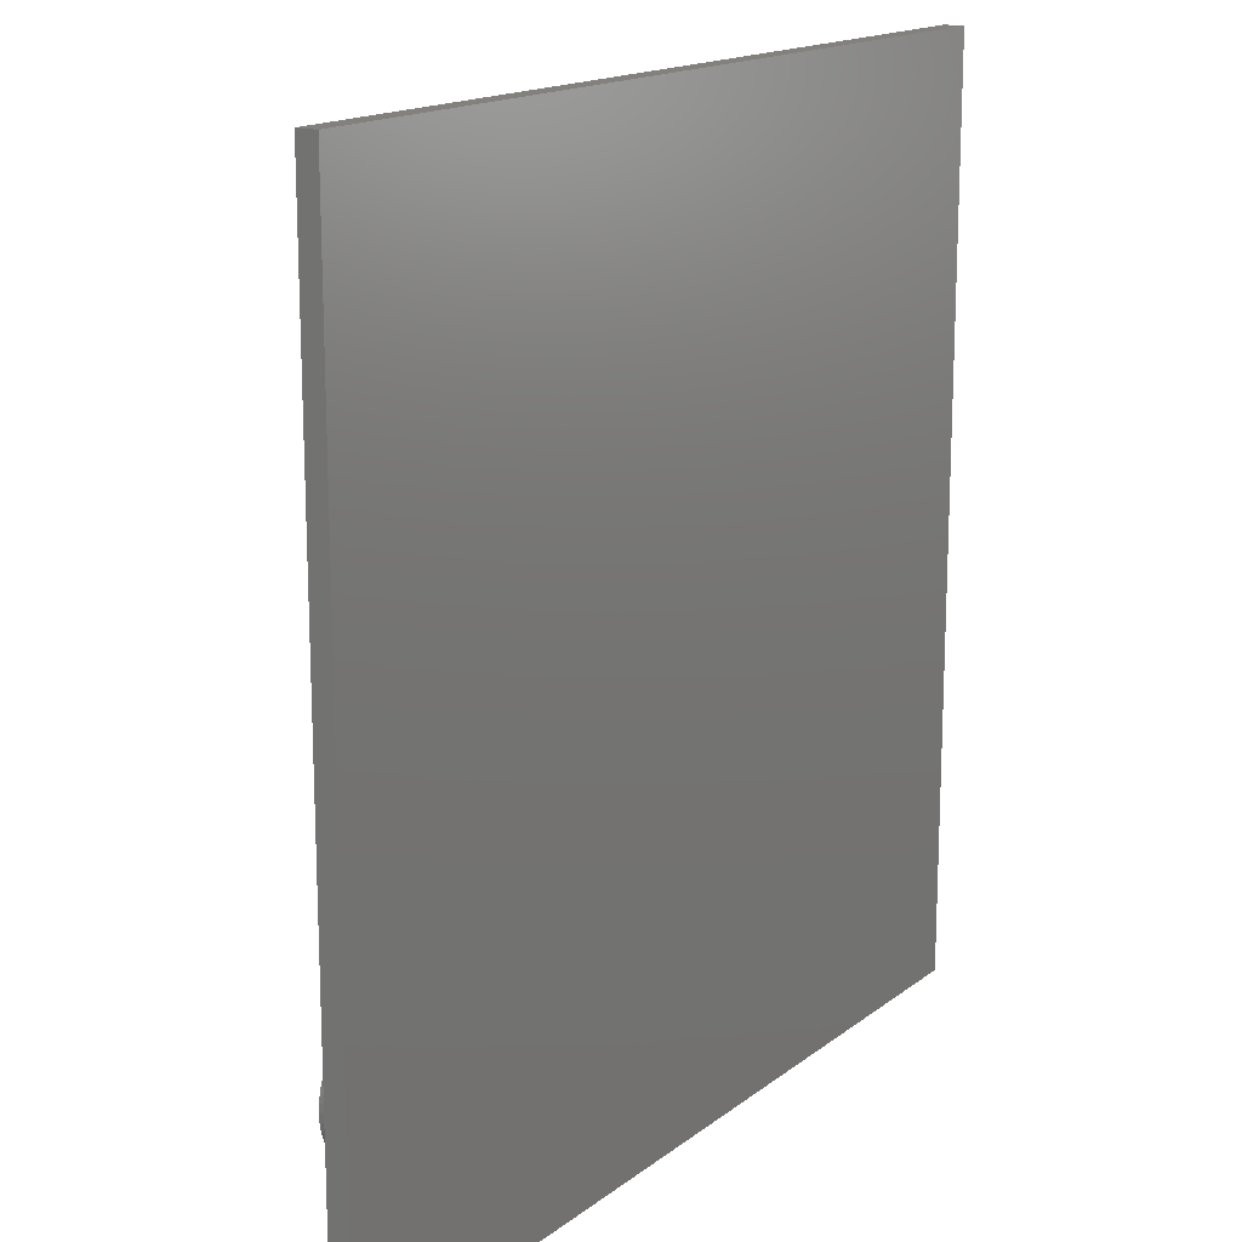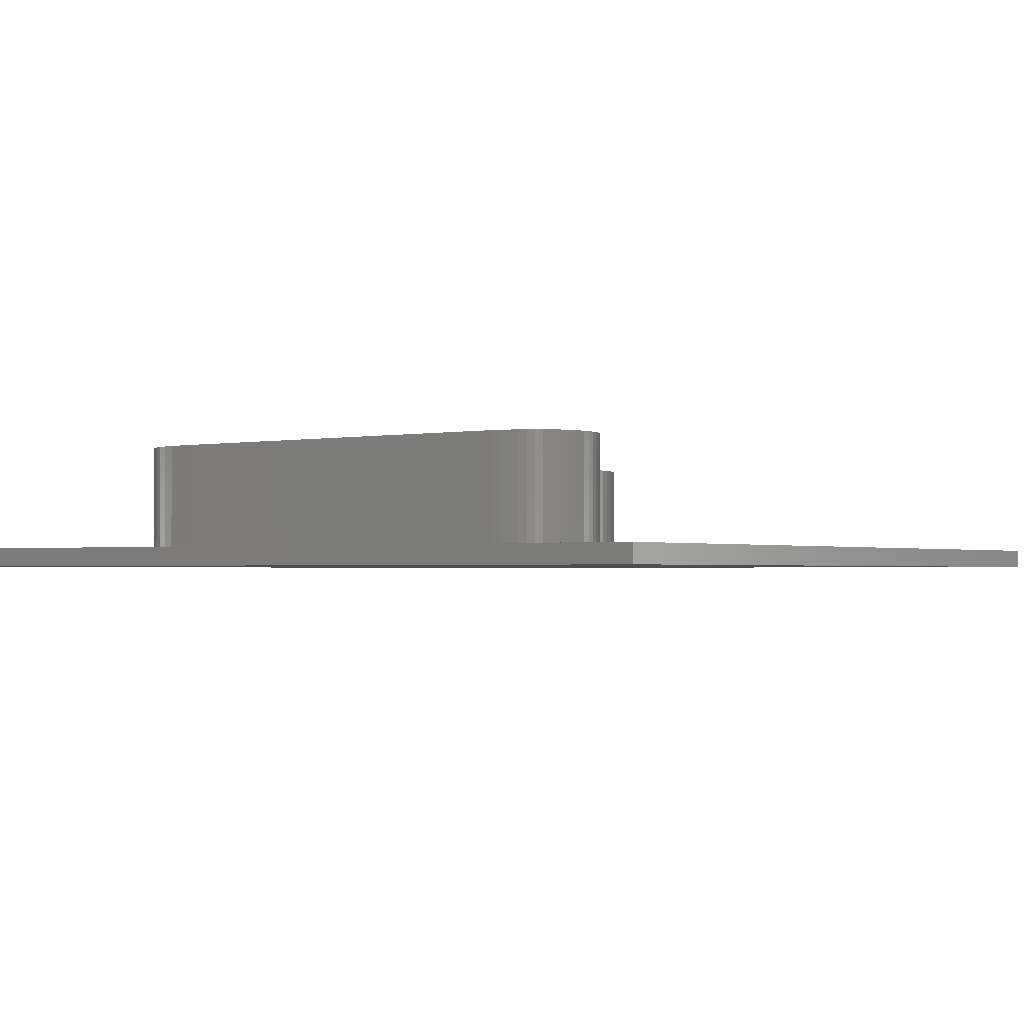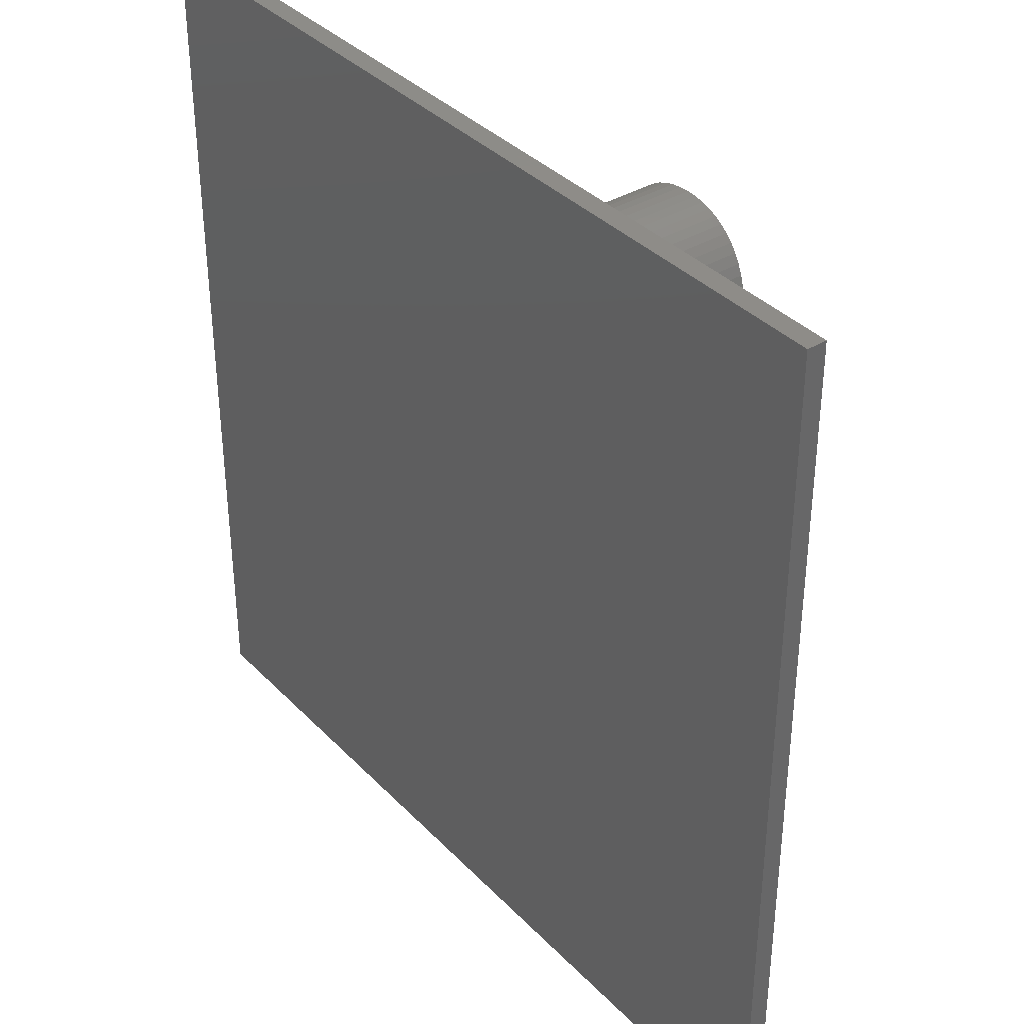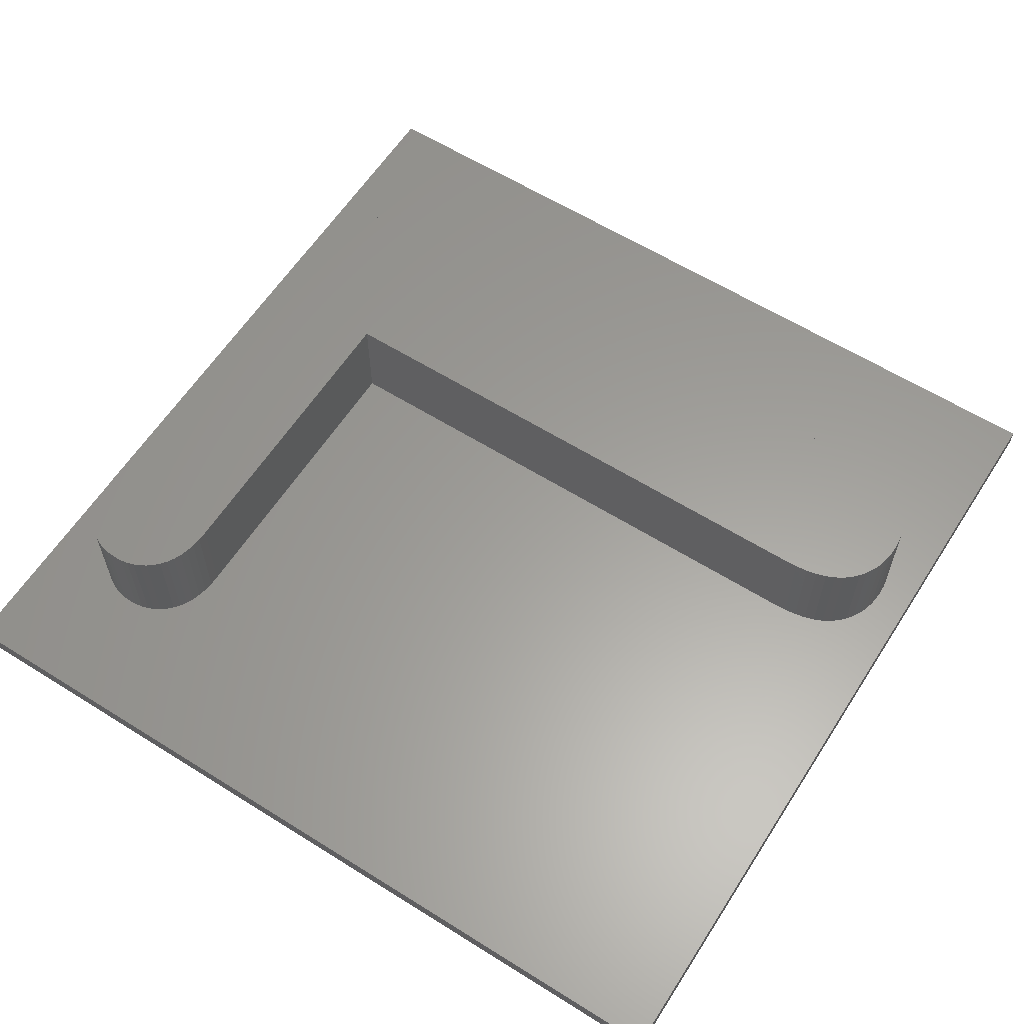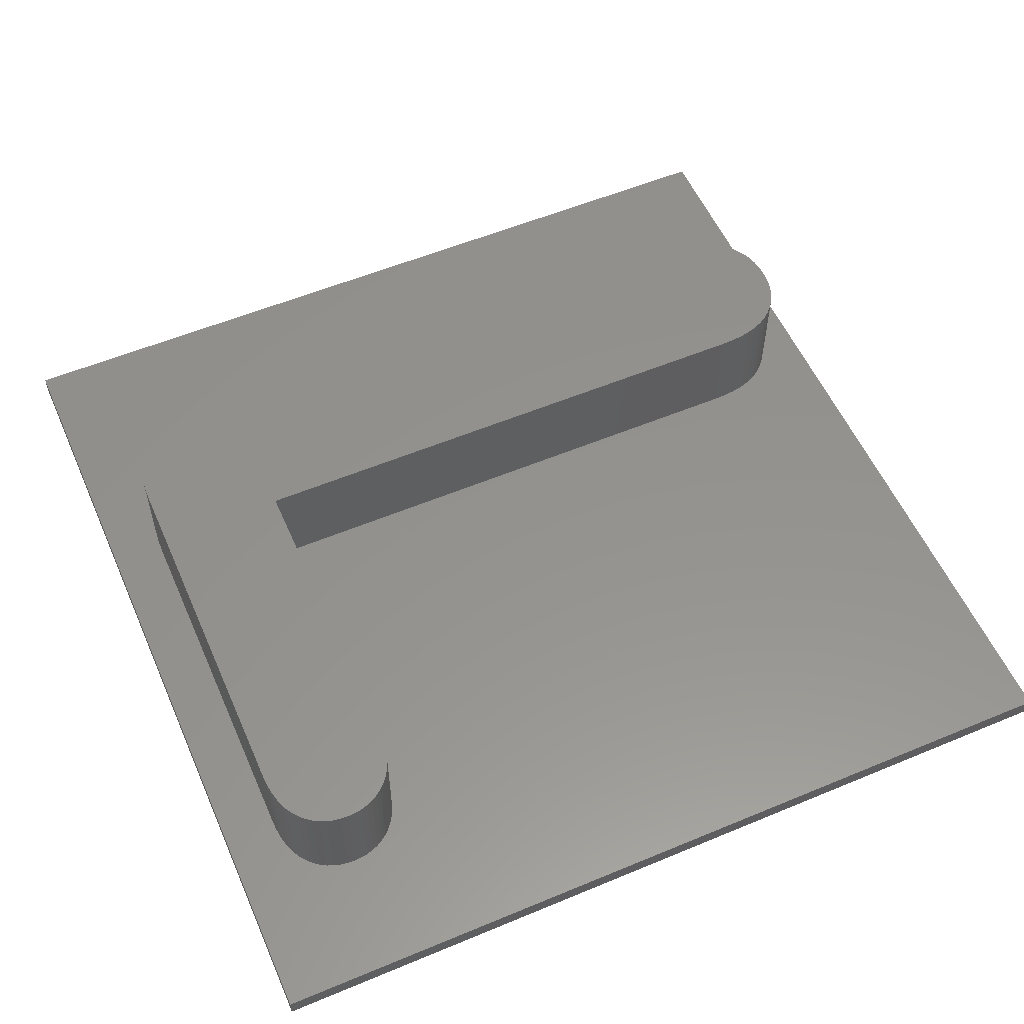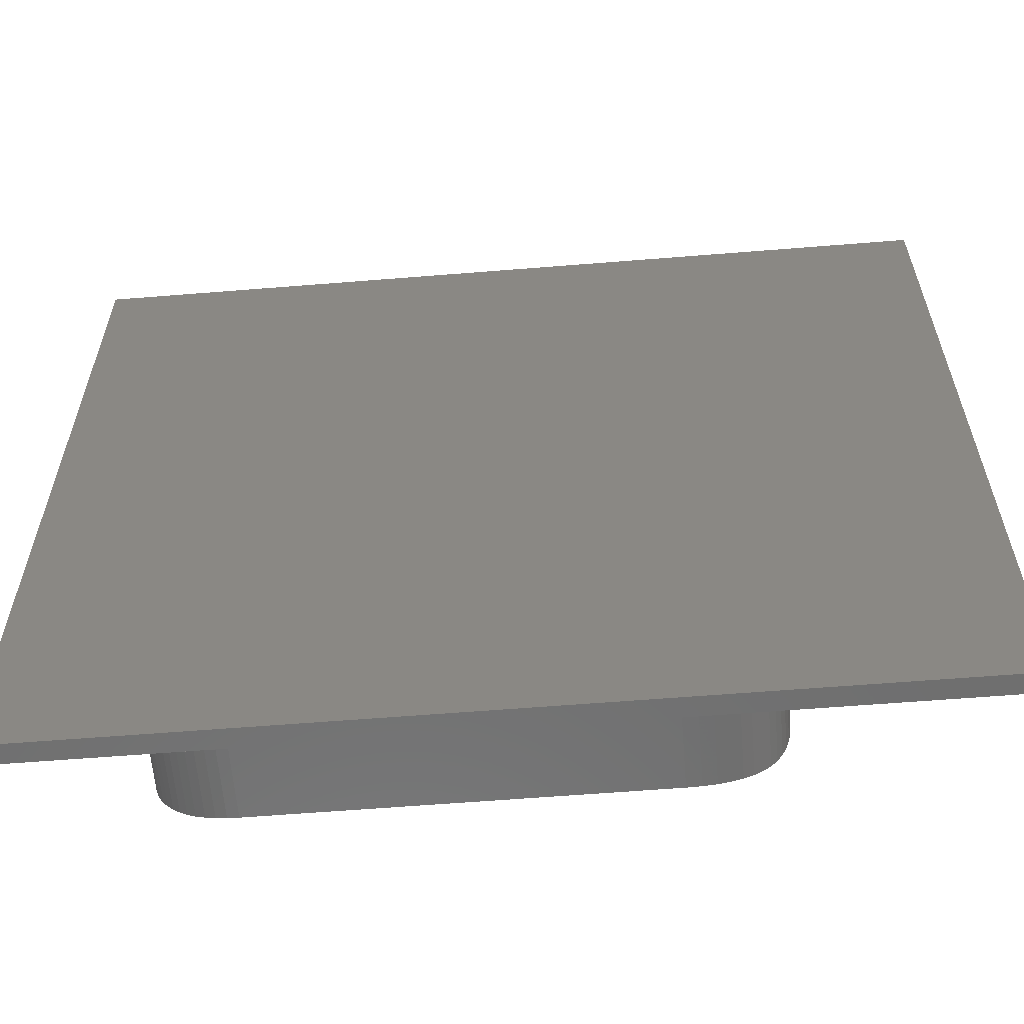
<metadata>
{"format":"stl","ext":"stl","renderer":"f3d","projection":"perspective","resolution":1024,"background":"white","views":[{"elev":16.2,"azim":123.7,"up":"+Y"},{"elev":-1.7,"azim":35.3,"up":"+Z"},{"elev":36.8,"azim":-127.7,"up":"+Y"},{"elev":60.6,"azim":122.6,"up":"+Z"},{"elev":55.9,"azim":66.4,"up":"+Z"},{"elev":-60.9,"azim":-175.3,"up":"+Y"}]}
</metadata>
<code>
# stl→obj: 156 verts, 308 faces
v -22.5 -22.5 0.5
v -22.5 22.5 1.5
v -22.5 22.5 0.5
v -22.5 -22.5 1.5
v 15.87 -14.96 1.5
v 22.5 -22.5 1.5
v 22.5 22.5 1.5
v 16.19 -16.05 1.5
v 16.21 -16.45 1.5
v 16.13 -15.66 1.5
v 16.02 -15.3 1.5
v 15.68 -14.63 1.5
v 15.44 -14.33 1.5
v 15.17 -14.05 1.5
v 14.85 -13.8 1.5
v 14.5 -13.58 1.5
v 14.11 -13.41 1.5
v 13.68 -13.27 1.5
v 13.21 -13.17 1.5
v 12.71 -13.11 1.5
v 12.17 -13.09 1.5
v -4.16 15.82 1.5
v -4.183 16.5 1.5
v -4.252 17.13 1.5
v -4.367 17.7 1.5
v -4.528 18.23 1.5
v -4.735 18.7 1.5
v -4.988 19.12 1.5
v -5.287 19.49 1.5
v -5.623 19.81 1.5
v -5.987 20.08 1.5
v -6.38 20.3 1.5
v -6.801 20.48 1.5
v -7.25 20.6 1.5
v -7.727 20.67 1.5
v -8.233 20.7 1.5
v -12.22 15.81 1.5
v -12.22 -14.81 1.5
v -12.2 16.49 1.5
v -12.13 17.11 1.5
v -12.02 17.68 1.5
v -11.86 18.21 1.5
v -11.66 18.68 1.5
v -11.42 19.1 1.5
v -11.12 19.48 1.5
v -10.8 19.8 1.5
v -10.44 20.07 1.5
v -10.05 20.3 1.5
v -9.642 20.47 1.5
v -9.2 20.6 1.5
v -8.731 20.67 1.5
v 16.19 -16.86 1.5
v 16.13 -17.25 1.5
v 16.02 -17.61 1.5
v 15.87 -17.95 1.5
v 15.69 -18.27 1.5
v 15.45 -18.56 1.5
v 15.18 -18.84 1.5
v 14.87 -19.08 1.5
v 14.51 -19.28 1.5
v 14.12 -19.45 1.5
v 13.69 -19.58 1.5
v 13.22 -19.68 1.5
v 12.72 -19.73 1.5
v 12.17 -19.75 1.5
v -7.282 -19.75 1.5
v -8.004 -19.73 1.5
v -12.2 -15.53 1.5
v -12.13 -16.18 1.5
v -8.666 -19.65 1.5
v -9.268 -19.54 1.5
v -9.809 -19.37 1.5
v -10.29 -19.16 1.5
v -10.71 -18.89 1.5
v -11.07 -18.58 1.5
v -11.38 -18.22 1.5
v -11.63 -17.8 1.5
v -11.85 -17.32 1.5
v -12.01 -16.78 1.5
v -4.16 -13.09 1.5
v 22.5 22.5 0.5
v 22.5 -22.5 0.5
v -12.22 15.81 7
v -4.16 15.82 7
v -4.183 16.5 7
v 14.51 -19.28 7
v 16.21 -16.45 7
v 16.19 -16.05 7
v 16.19 -16.86 7
v 16.13 -15.66 7
v 16.13 -17.25 7
v 16.02 -15.3 7
v 14.87 -19.08 7
v 15.87 -14.96 7
v 16.02 -17.61 7
v 15.45 -18.56 7
v 15.87 -17.95 7
v 15.68 -14.63 7
v 15.69 -18.27 7
v 15.44 -14.33 7
v 15.18 -18.84 7
v 14.12 -19.45 7
v 15.17 -14.05 7
v 14.85 -13.8 7
v 14.5 -13.58 7
v 14.11 -13.41 7
v 13.69 -19.58 7
v 13.68 -13.27 7
v 13.22 -19.68 7
v 13.21 -13.17 7
v 12.72 -19.73 7
v 12.71 -13.11 7
v 12.17 -13.09 7
v 12.17 -19.75 7
v -4.16 -13.09 7
v -12.2 16.49 7
v -4.252 17.13 7
v -12.13 17.11 7
v -4.367 17.7 7
v -7.727 20.67 7
v -4.528 18.23 7
v -7.25 20.6 7
v -4.735 18.7 7
v -4.988 19.12 7
v -5.287 19.49 7
v -5.623 19.81 7
v -5.987 20.08 7
v -6.801 20.48 7
v -6.38 20.3 7
v -7.282 -19.75 7
v -12.02 17.68 7
v -12.22 -14.81 7
v -8.233 20.7 7
v -12.2 -15.53 7
v -8.731 20.67 7
v -11.86 18.21 7
v -9.2 20.6 7
v -8.004 -19.73 7
v -9.642 20.47 7
v -10.05 20.3 7
v -8.666 -19.65 7
v -10.44 20.07 7
v -12.13 -16.18 7
v -10.8 19.8 7
v -12.01 -16.78 7
v -9.268 -19.54 7
v -11.66 18.68 7
v -11.12 19.48 7
v -9.809 -19.37 7
v -11.42 19.1 7
v -11.85 -17.32 7
v -10.29 -19.16 7
v -11.63 -17.8 7
v -10.71 -18.89 7
v -11.07 -18.58 7
v -11.38 -18.22 7
f 1 2 3
f 2 1 4
f 5 6 7
f 6 8 9
f 6 10 8
f 6 11 10
f 6 5 11
f 7 12 5
f 7 13 12
f 7 14 13
f 7 15 14
f 7 16 15
f 7 17 16
f 7 18 17
f 7 19 18
f 7 20 19
f 7 21 20
f 7 22 21
f 7 23 22
f 7 24 23
f 7 25 24
f 7 26 25
f 7 27 26
f 7 28 27
f 7 29 28
f 7 30 29
f 7 31 30
f 7 32 31
f 7 33 32
f 7 34 33
f 7 35 34
f 2 35 7
f 35 2 36
f 37 2 38
f 39 2 37
f 40 2 39
f 41 2 40
f 42 2 41
f 43 2 42
f 44 2 43
f 45 2 44
f 46 2 45
f 47 2 46
f 48 2 47
f 49 2 48
f 50 2 49
f 51 2 50
f 36 2 51
f 52 6 9
f 53 6 52
f 54 6 53
f 55 6 54
f 56 6 55
f 57 6 56
f 58 6 57
f 59 6 58
f 60 6 59
f 61 6 60
f 62 6 61
f 63 6 62
f 64 6 63
f 65 6 64
f 66 6 65
f 4 66 67
f 4 38 2
f 38 4 68
f 68 4 69
f 66 4 6
f 70 4 67
f 71 4 70
f 72 4 71
f 73 4 72
f 74 4 73
f 75 4 74
f 76 4 75
f 77 4 76
f 78 4 77
f 79 4 78
f 69 4 79
f 21 22 80
f 6 81 7
f 81 6 82
f 81 2 7
f 2 81 3
f 1 81 82
f 81 1 3
f 1 6 4
f 6 1 82
f 83 84 85
f 86 87 88
f 87 86 89
f 86 88 90
f 89 86 91
f 86 90 92
f 93 91 86
f 86 92 94
f 95 96 97
f 86 94 98
f 97 96 99
f 86 98 100
f 95 101 96
f 102 100 103
f 95 93 101
f 102 103 104
f 91 93 95
f 102 104 105
f 100 102 86
f 106 102 105
f 106 107 102
f 108 107 106
f 108 109 107
f 110 109 108
f 110 111 109
f 112 111 110
f 113 111 112
f 113 114 111
f 115 114 113
f 116 85 117
f 118 117 119
f 120 119 121
f 122 121 123
f 122 123 124
f 122 124 125
f 122 125 126
f 122 126 127
f 128 127 129
f 122 127 128
f 121 122 120
f 115 130 114
f 84 83 115
f 119 120 131
f 115 83 132
f 131 120 133
f 134 115 132
f 131 133 135
f 136 135 137
f 115 138 130
f 136 137 139
f 115 134 138
f 136 139 140
f 138 134 141
f 136 140 142
f 143 141 134
f 136 142 144
f 145 146 143
f 147 144 148
f 146 145 149
f 147 148 150
f 151 149 145
f 144 147 136
f 149 151 152
f 135 136 131
f 153 152 151
f 119 131 118
f 152 153 154
f 117 118 116
f 154 153 155
f 85 116 83
f 141 143 146
f 155 153 156
f 64 109 111
f 109 64 63
f 63 107 109
f 107 63 62
f 62 102 107
f 102 62 61
f 61 86 102
f 86 61 60
f 60 93 86
f 93 60 59
f 59 101 93
f 101 59 58
f 58 96 101
f 96 58 57
f 96 56 99
f 56 96 57
f 99 55 97
f 55 99 56
f 97 54 95
f 54 97 55
f 95 53 91
f 53 95 54
f 91 52 89
f 52 91 53
f 89 9 87
f 9 89 52
f 87 8 88
f 8 87 9
f 88 10 90
f 10 88 8
f 90 11 92
f 11 90 10
f 92 5 94
f 5 92 11
f 94 12 98
f 12 94 5
f 98 13 100
f 13 98 12
f 100 14 103
f 14 100 13
f 14 104 103
f 104 14 15
f 15 105 104
f 105 15 16
f 16 106 105
f 106 16 17
f 17 108 106
f 108 17 18
f 18 110 108
f 110 18 19
f 19 112 110
f 112 19 20
f 20 113 112
f 113 20 21
f 21 115 113
f 115 21 80
f 115 22 84
f 22 115 80
f 84 23 85
f 23 84 22
f 85 24 117
f 24 85 23
f 117 25 119
f 25 117 24
f 119 26 121
f 26 119 25
f 121 27 123
f 27 121 26
f 123 28 124
f 28 123 27
f 124 29 125
f 29 124 28
f 29 126 125
f 126 29 30
f 30 127 126
f 127 30 31
f 31 129 127
f 129 31 32
f 32 128 129
f 128 32 33
f 33 122 128
f 122 33 34
f 34 120 122
f 120 34 35
f 35 133 120
f 133 35 36
f 36 135 133
f 135 36 51
f 51 137 135
f 137 51 50
f 50 139 137
f 139 50 49
f 49 140 139
f 140 49 48
f 48 142 140
f 142 48 47
f 47 144 142
f 144 47 46
f 46 148 144
f 148 46 45
f 44 148 45
f 148 44 150
f 43 150 44
f 150 43 147
f 42 147 43
f 147 42 136
f 41 136 42
f 136 41 131
f 40 131 41
f 131 40 118
f 39 118 40
f 118 39 116
f 37 116 39
f 116 37 83
f 38 83 37
f 83 38 132
f 68 132 38
f 132 68 134
f 69 134 68
f 134 69 143
f 79 143 69
f 143 79 145
f 78 145 79
f 145 78 151
f 77 151 78
f 151 77 153
f 76 153 77
f 153 76 156
f 75 156 76
f 156 75 155
f 75 154 155
f 154 75 74
f 74 152 154
f 152 74 73
f 73 149 152
f 149 73 72
f 72 146 149
f 146 72 71
f 71 141 146
f 141 71 70
f 70 138 141
f 138 70 67
f 67 130 138
f 130 67 66
f 66 114 130
f 114 66 65
f 65 111 114
f 111 65 64

</code>
